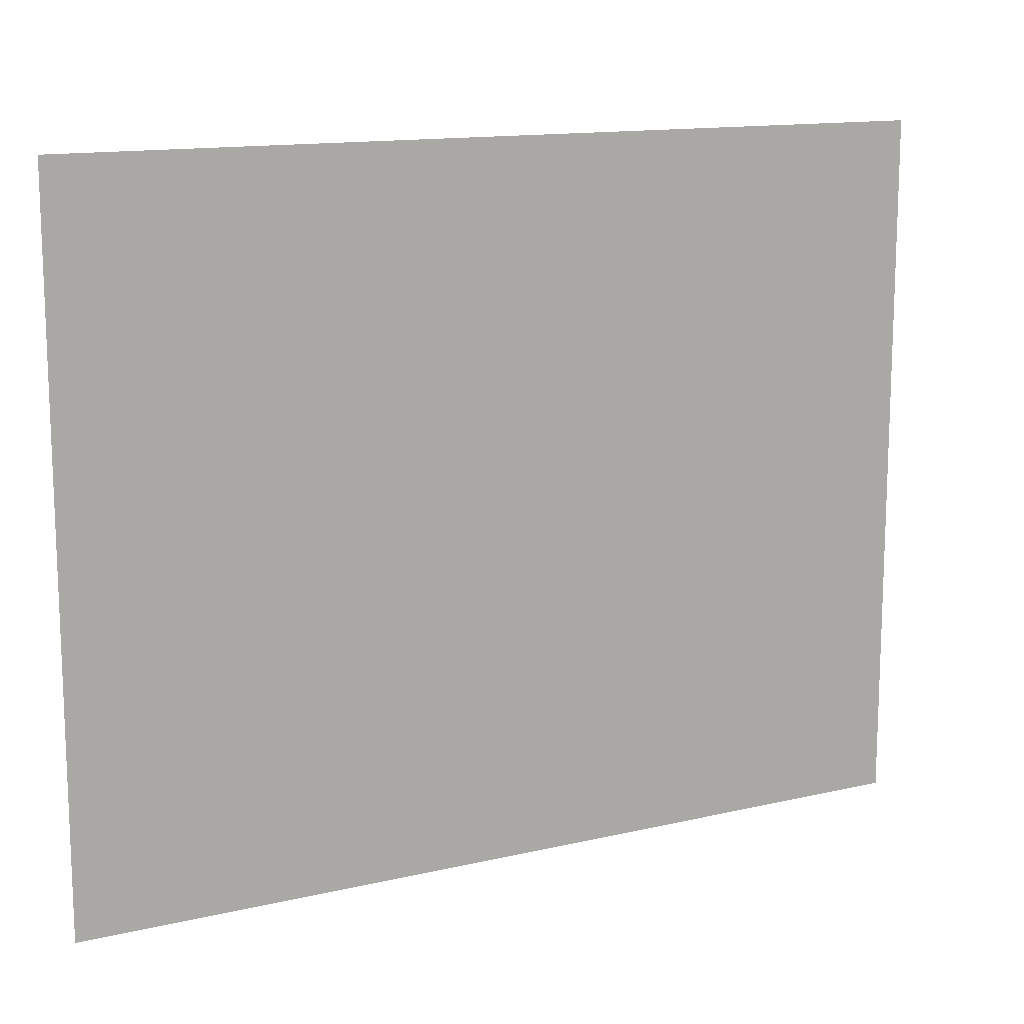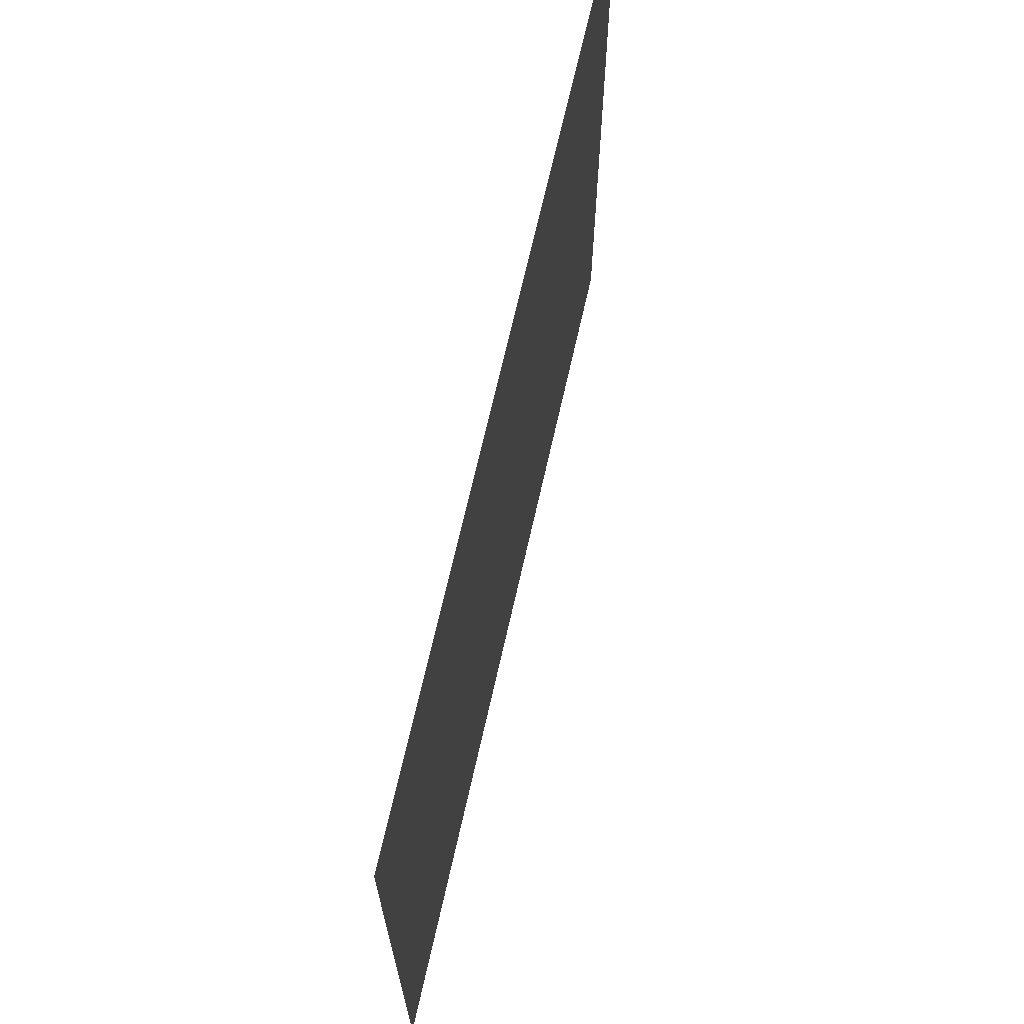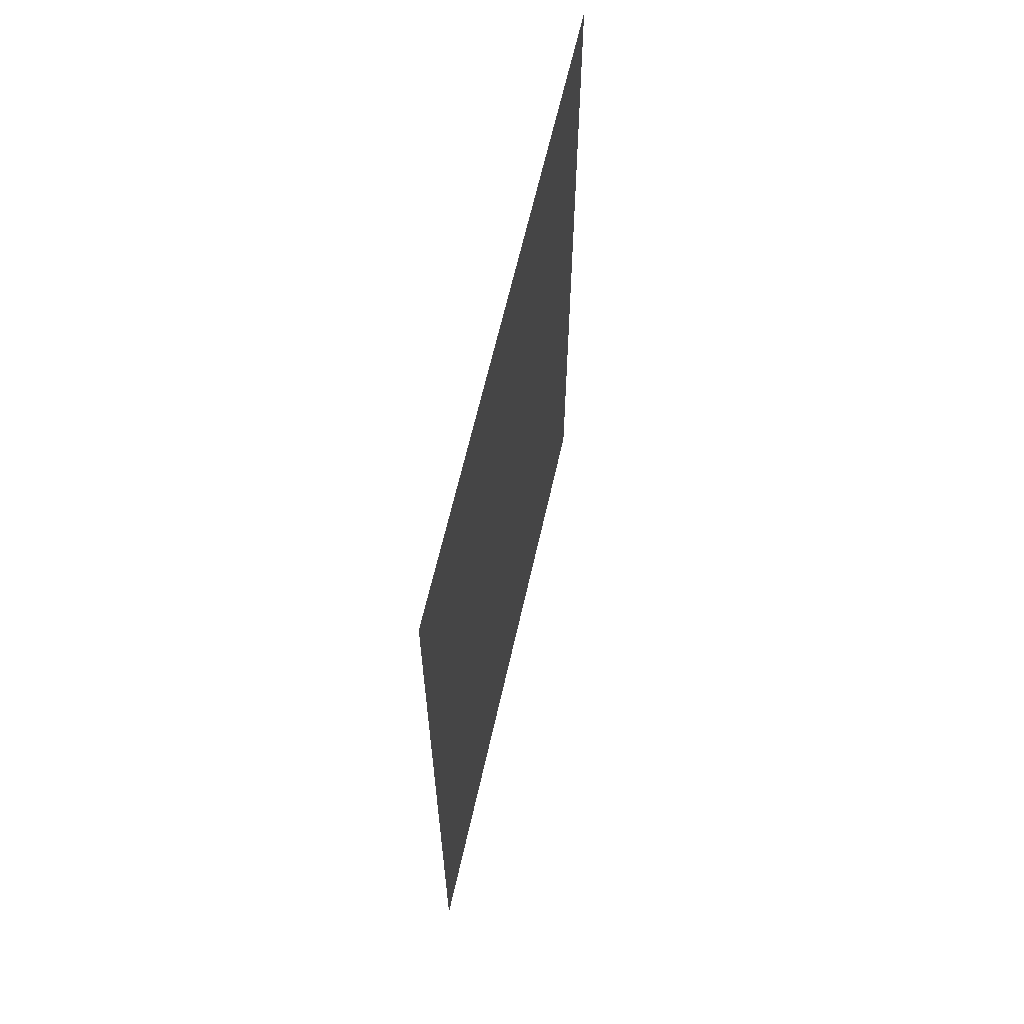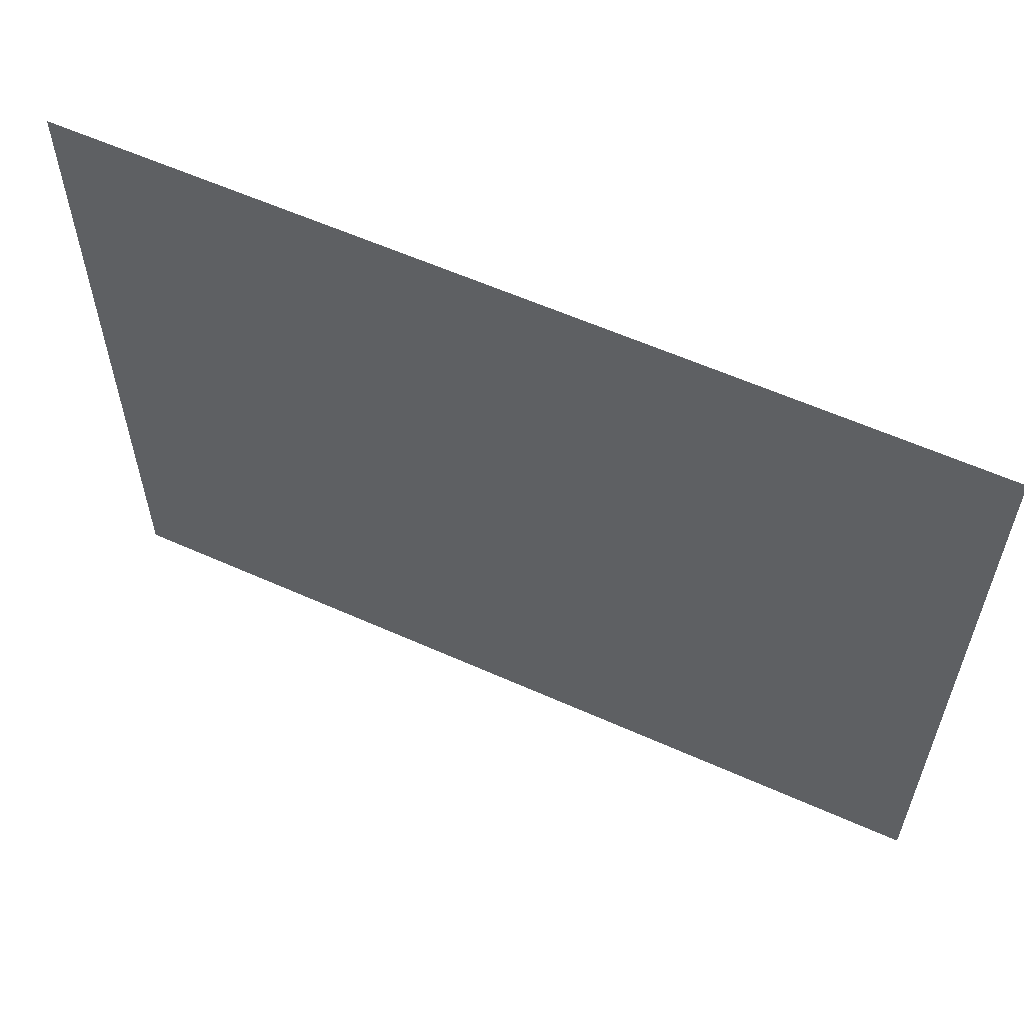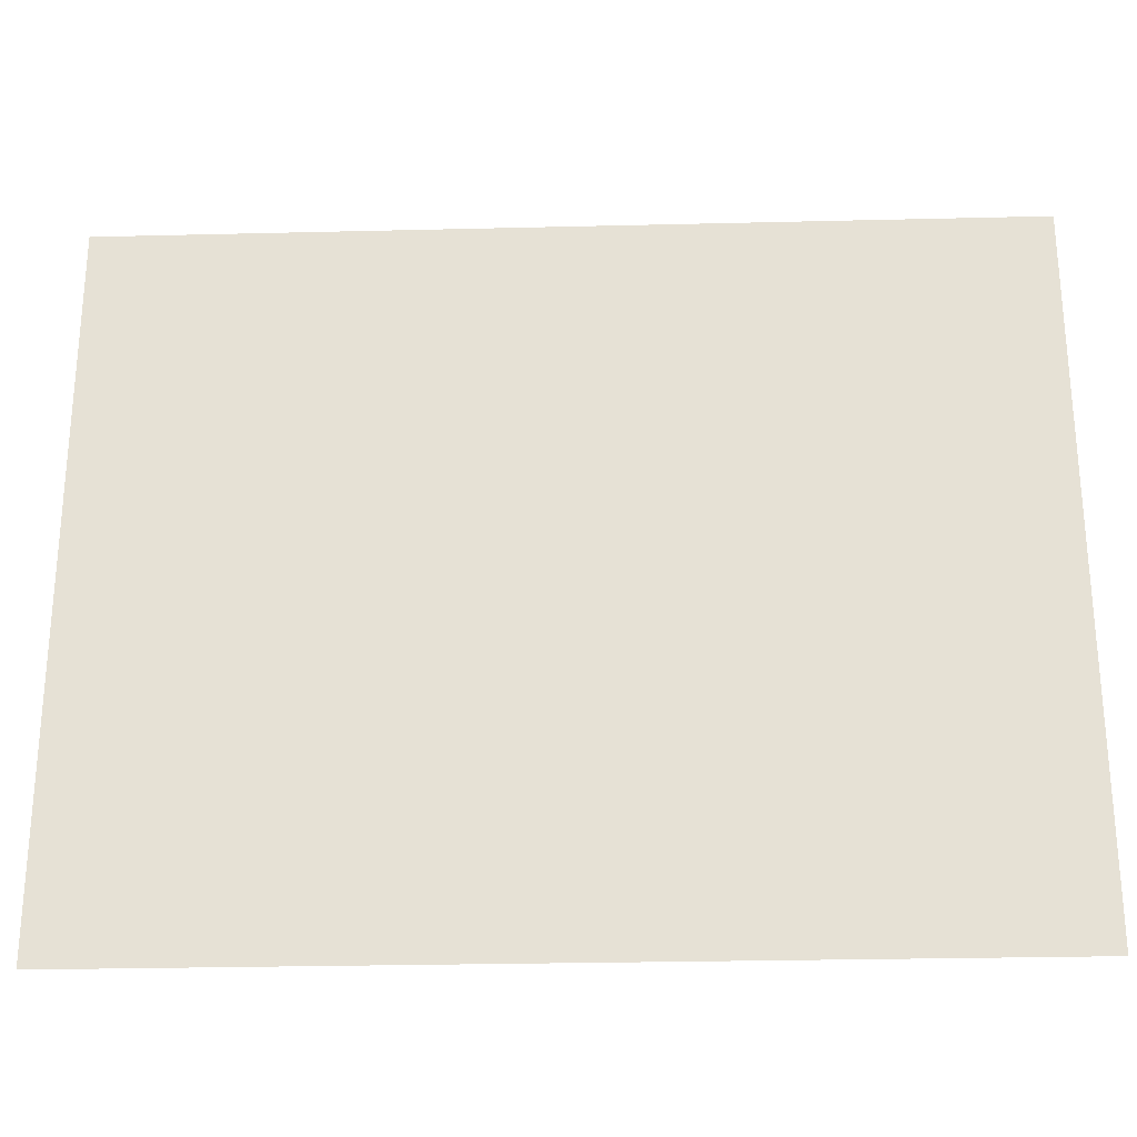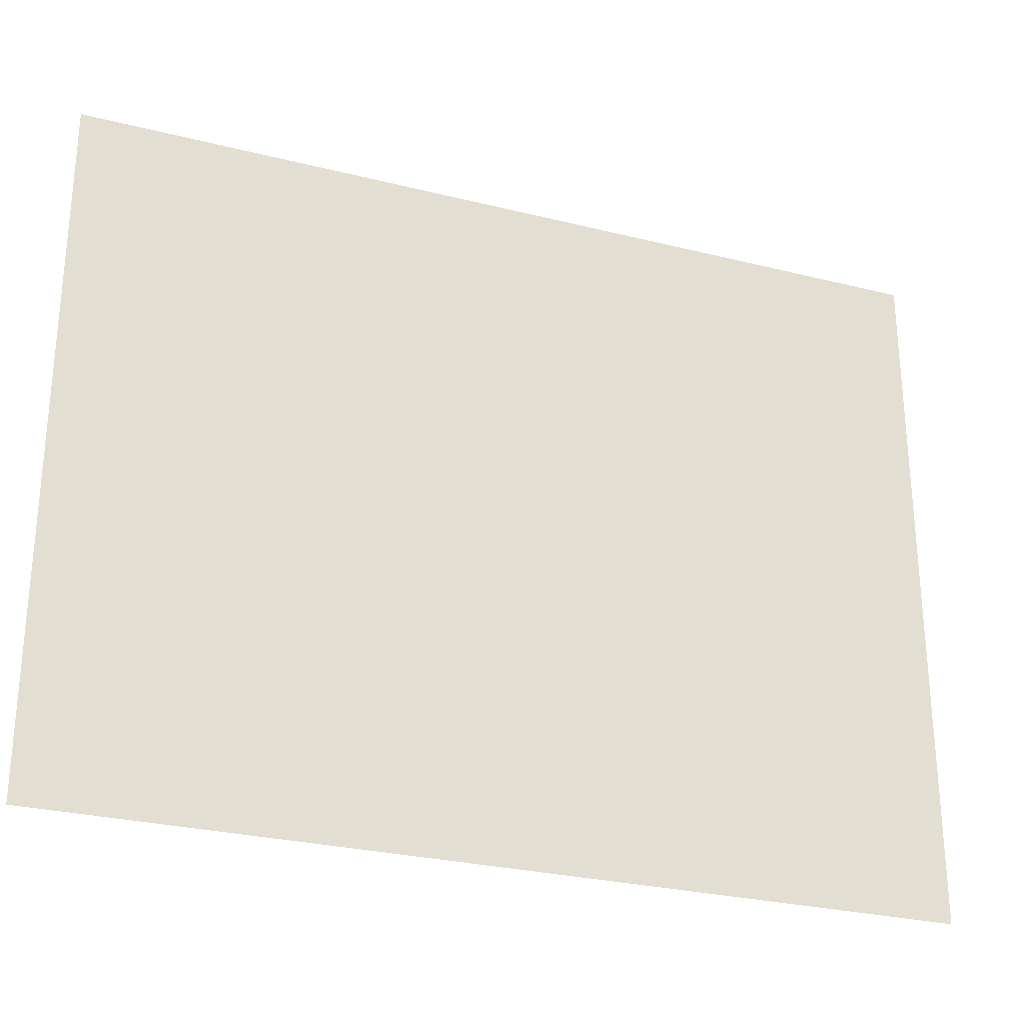
<metadata>
{"format":"obj","ext":"obj","renderer":"f3d","projection":"perspective","resolution":1024,"background":"white","views":[{"elev":13.6,"azim":-117.9,"up":"+Y"},{"elev":68.2,"azim":12.7,"up":"+Y"},{"elev":62.6,"azim":12.3,"up":"+Z"},{"elev":58.9,"azim":-65.1,"up":"+Y"},{"elev":-26.5,"azim":92.0,"up":"+Y"},{"elev":-27.7,"azim":69.3,"up":"+Y"}]}
</metadata>
<code>
o 1539
v 2230 1859 9.048
v 2230 1859 9.048
v 2230 1859 9.086
v 2230 1859 9.086
v 2230 1859 9.048
v 2230 1859 9.086
v 2230 1859 9.086
v 2230 1859 9.048
v 2230 1859 9.048
v 2230 1859 9.086
f 1 2 3
f 1 4 5
f 6 7 8
f 6 9 10

</code>
